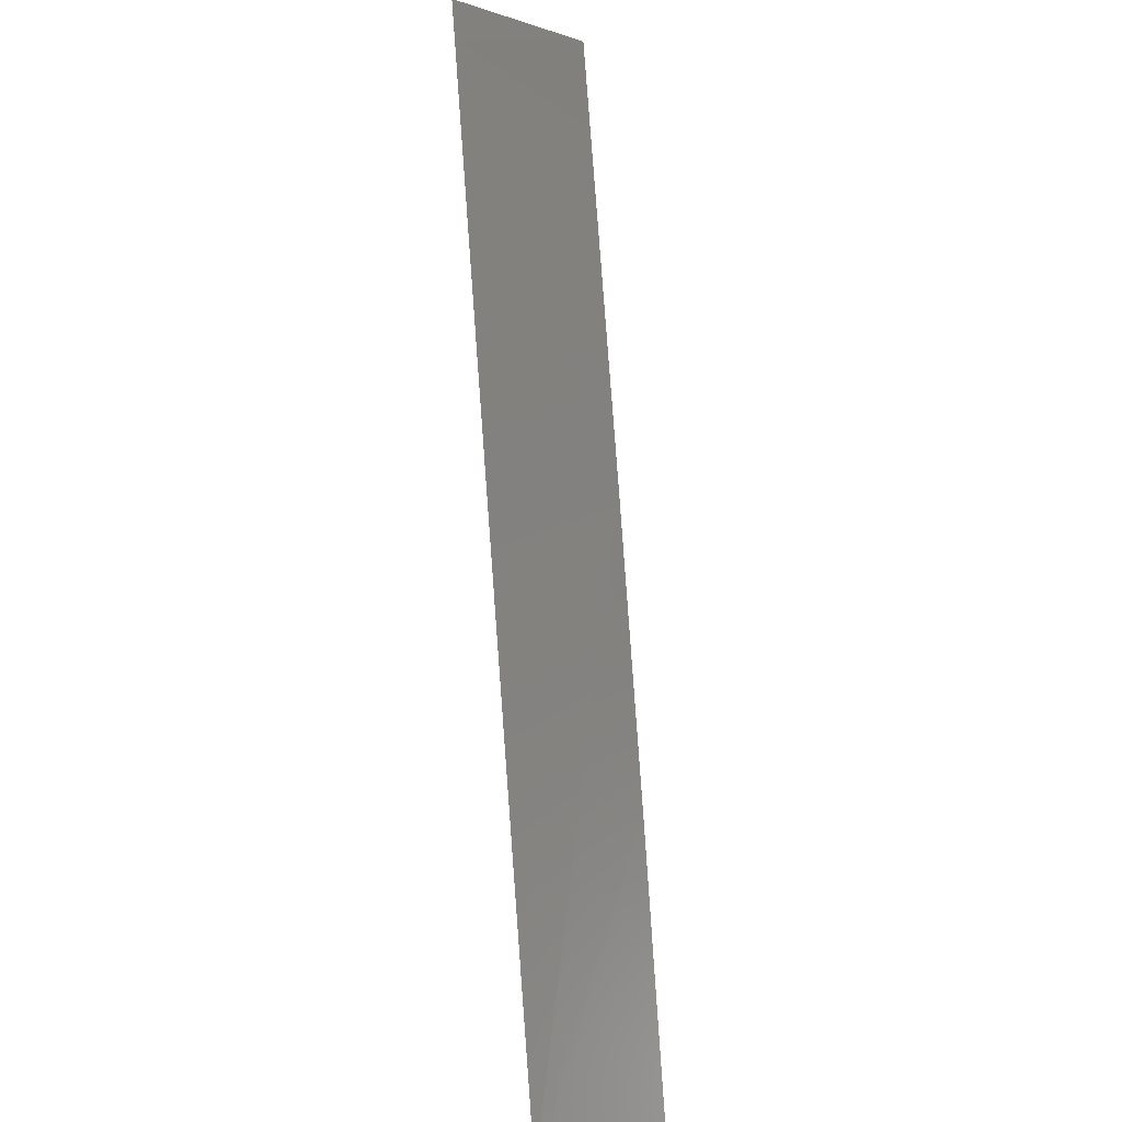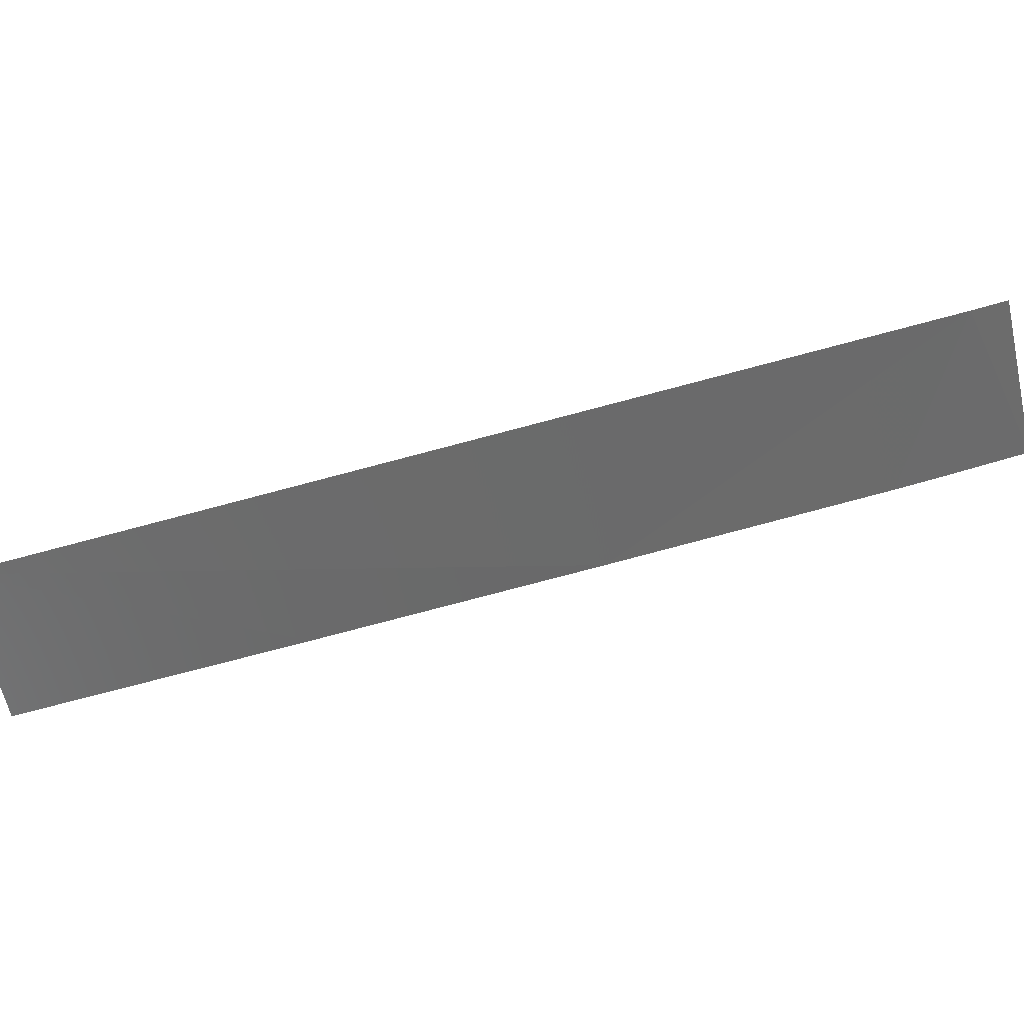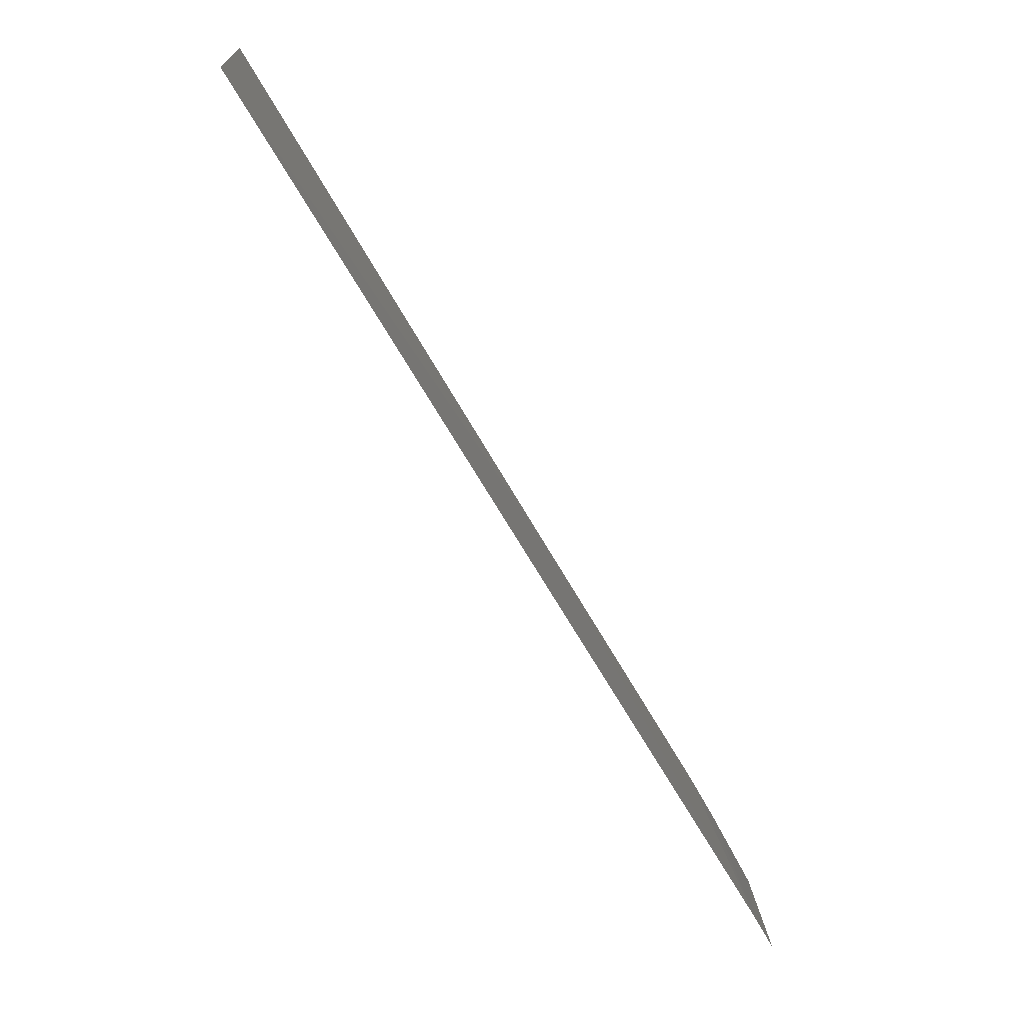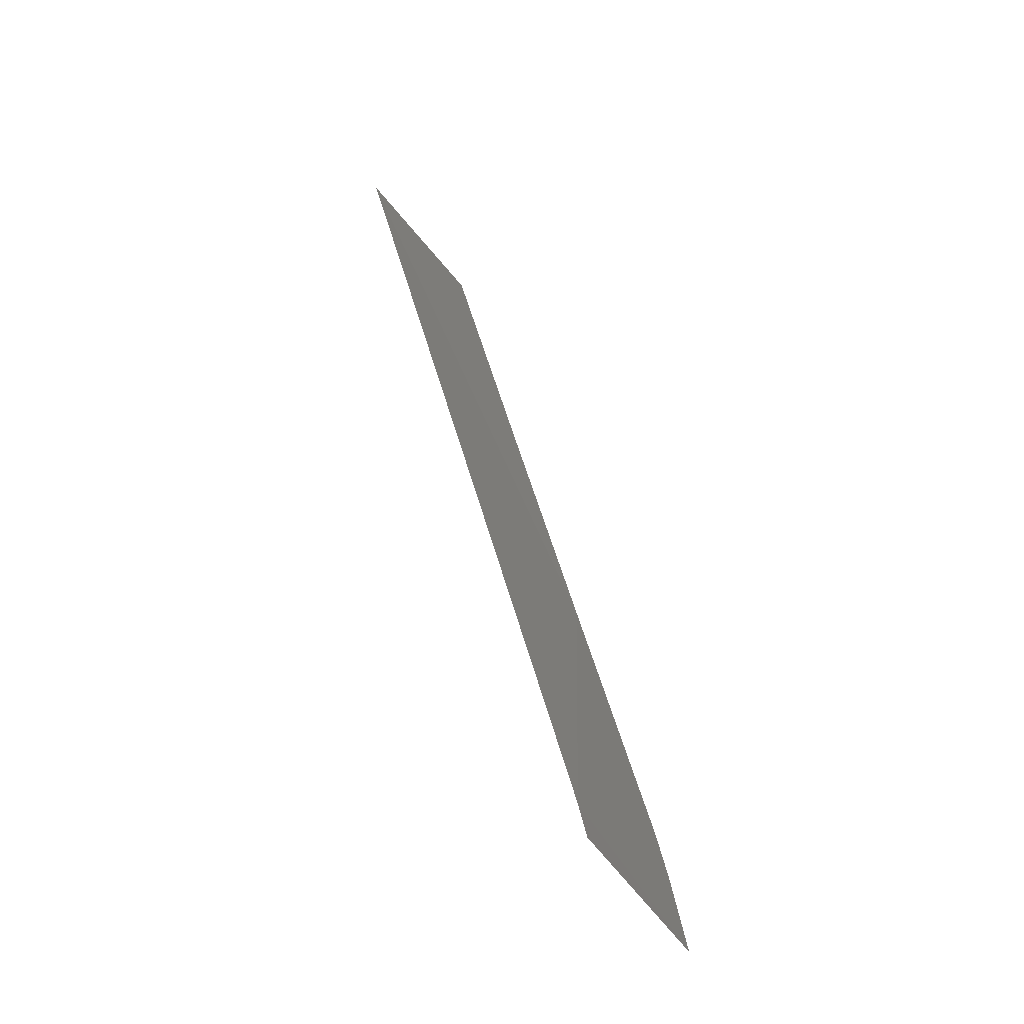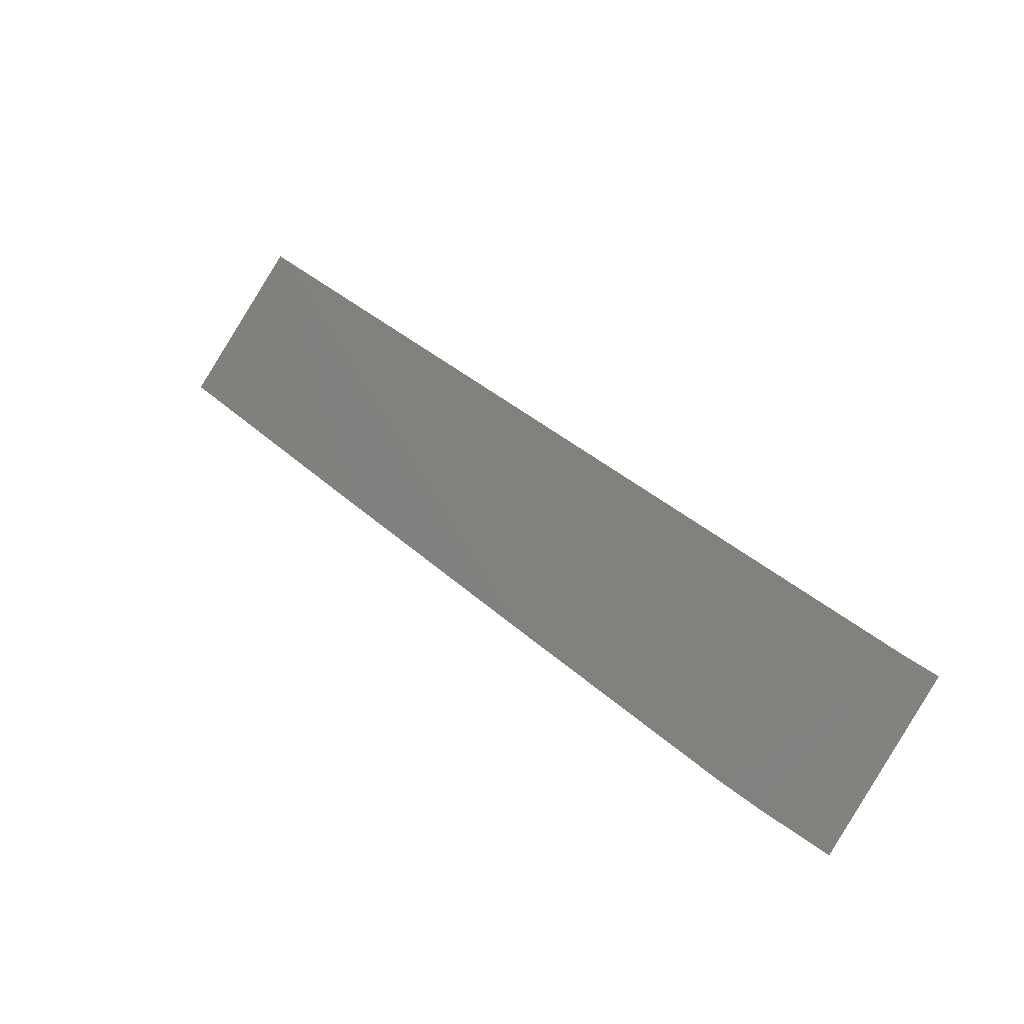
<metadata>
{"format":"stl","ext":"stl","renderer":"f3d","projection":"perspective","resolution":1024,"background":"white","views":[{"elev":76.8,"azim":33.2,"up":"+Y"},{"elev":75.0,"azim":112.3,"up":"+Y"},{"elev":40.1,"azim":-147.4,"up":"+Z"},{"elev":-15.3,"azim":-110.3,"up":"+Z"},{"elev":-58.8,"azim":178.8,"up":"+Z"}]}
</metadata>
<code>
# stl→obj: 9 verts, 7 faces
v 527.3 -40.5 1287
v 526.1 -40.43 1285
v 530.7 -47.09 1281
v 533.5 -47.4 1284
v 535.1 -47.5 1287
v 544.5 -47.5 1299
v 558.5 -40.5 1327
v 553.8 -47.5 1311
v 563.1 -47.5 1324
f 1 2 3
f 1 4 5
f 1 3 4
f 6 1 5
f 7 8 9
f 7 6 8
f 7 1 6

</code>
